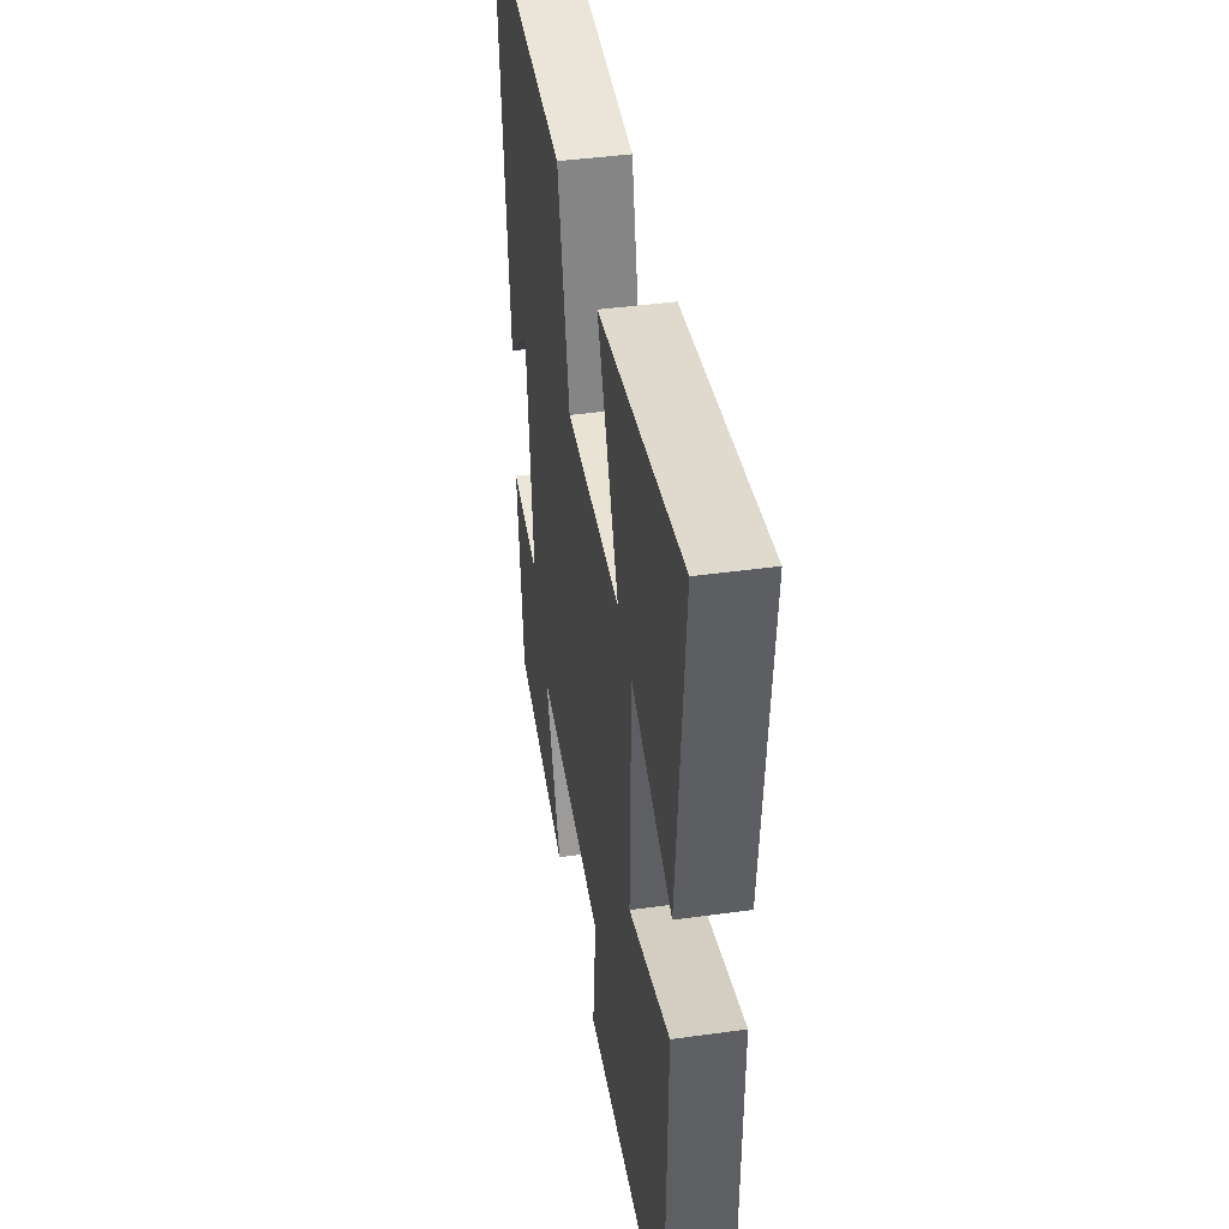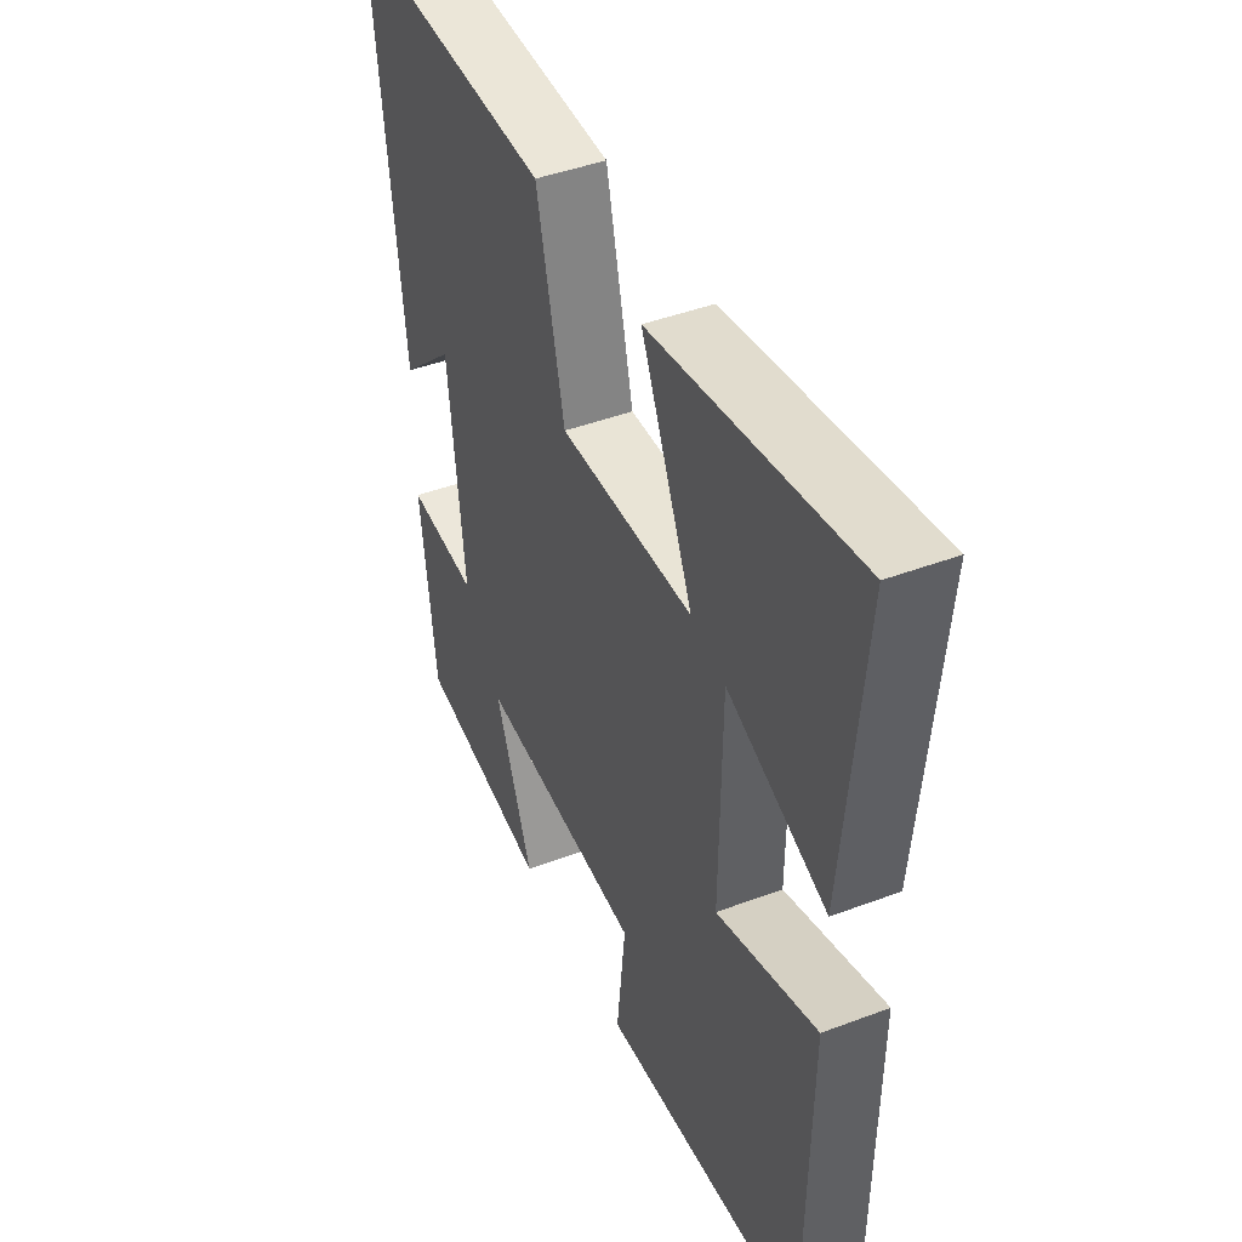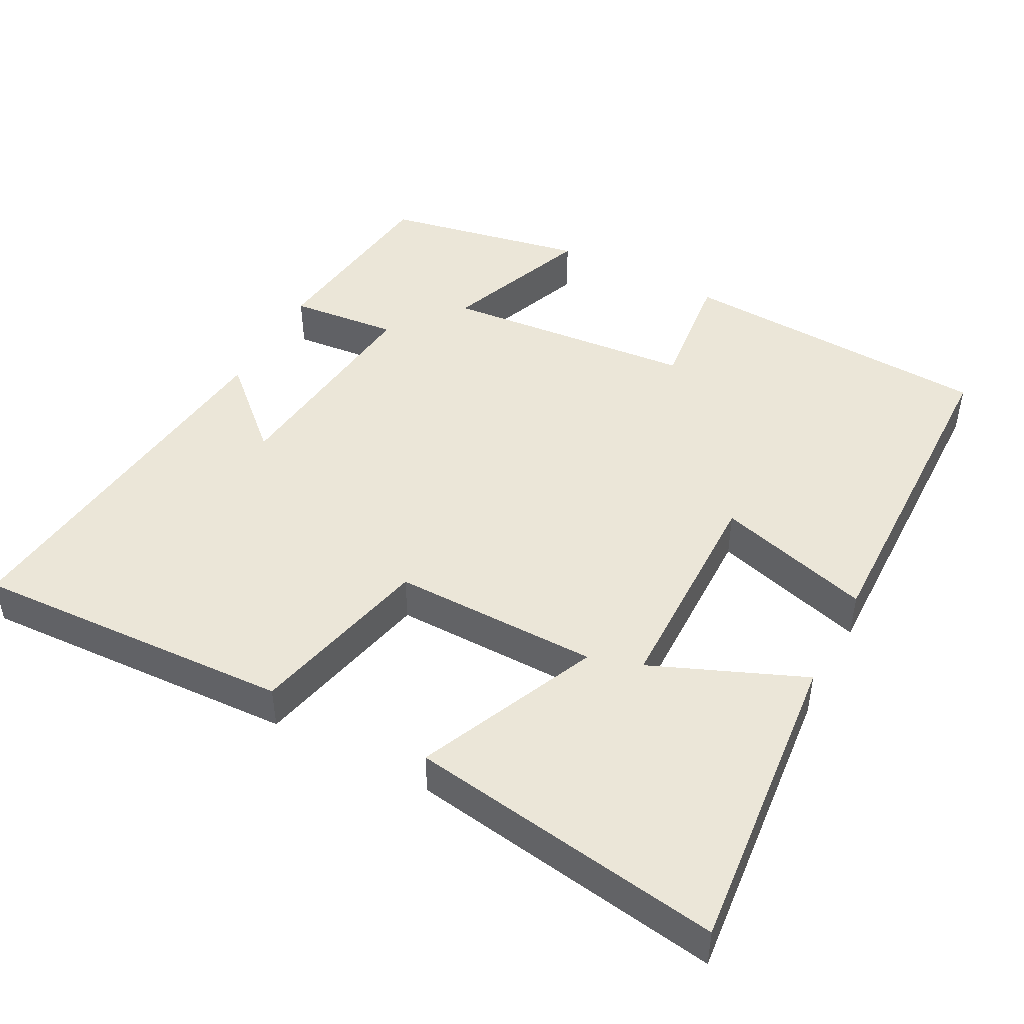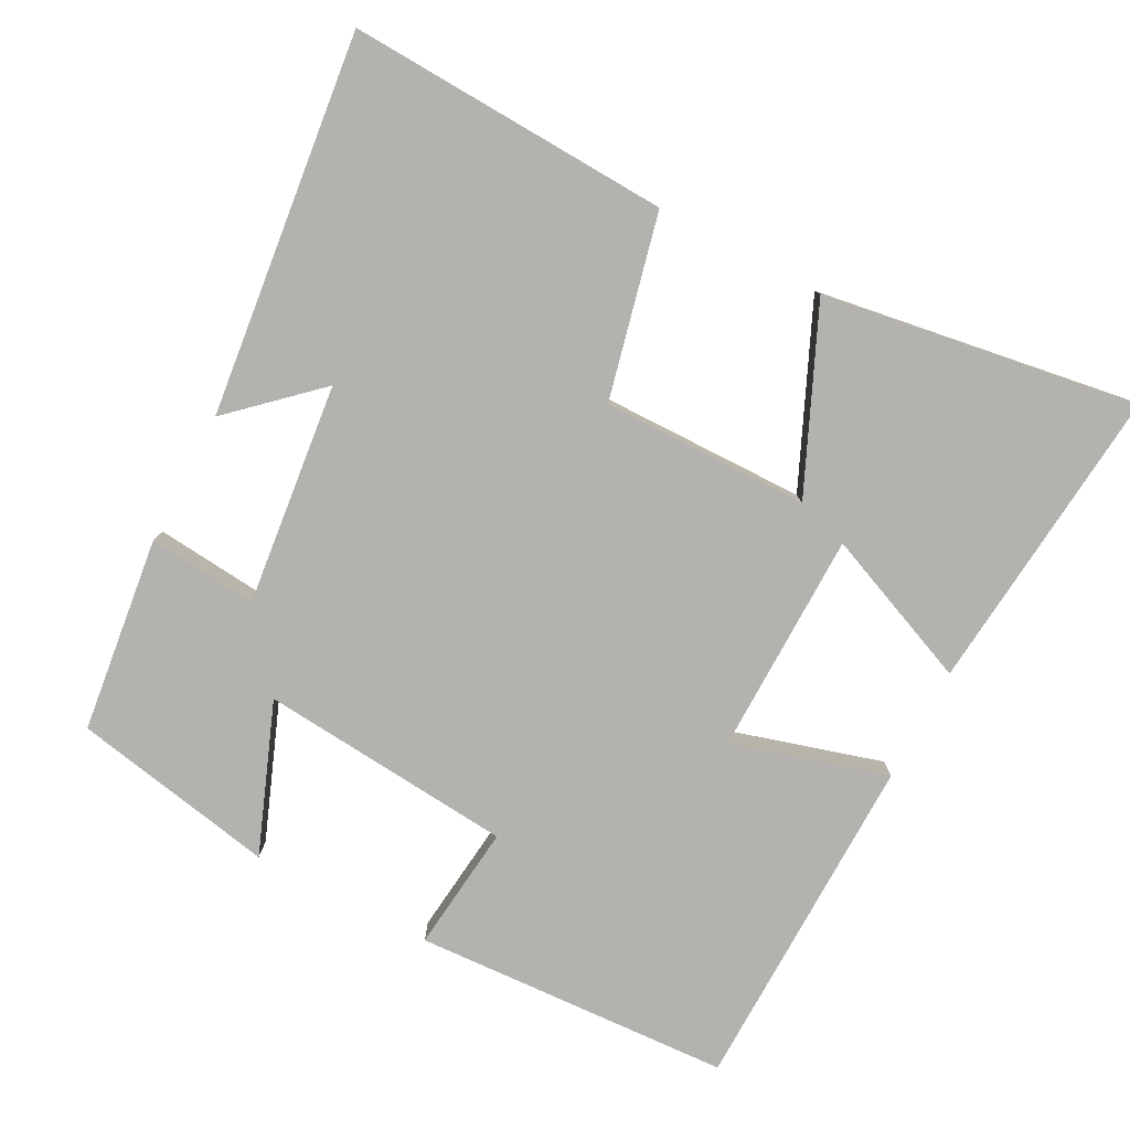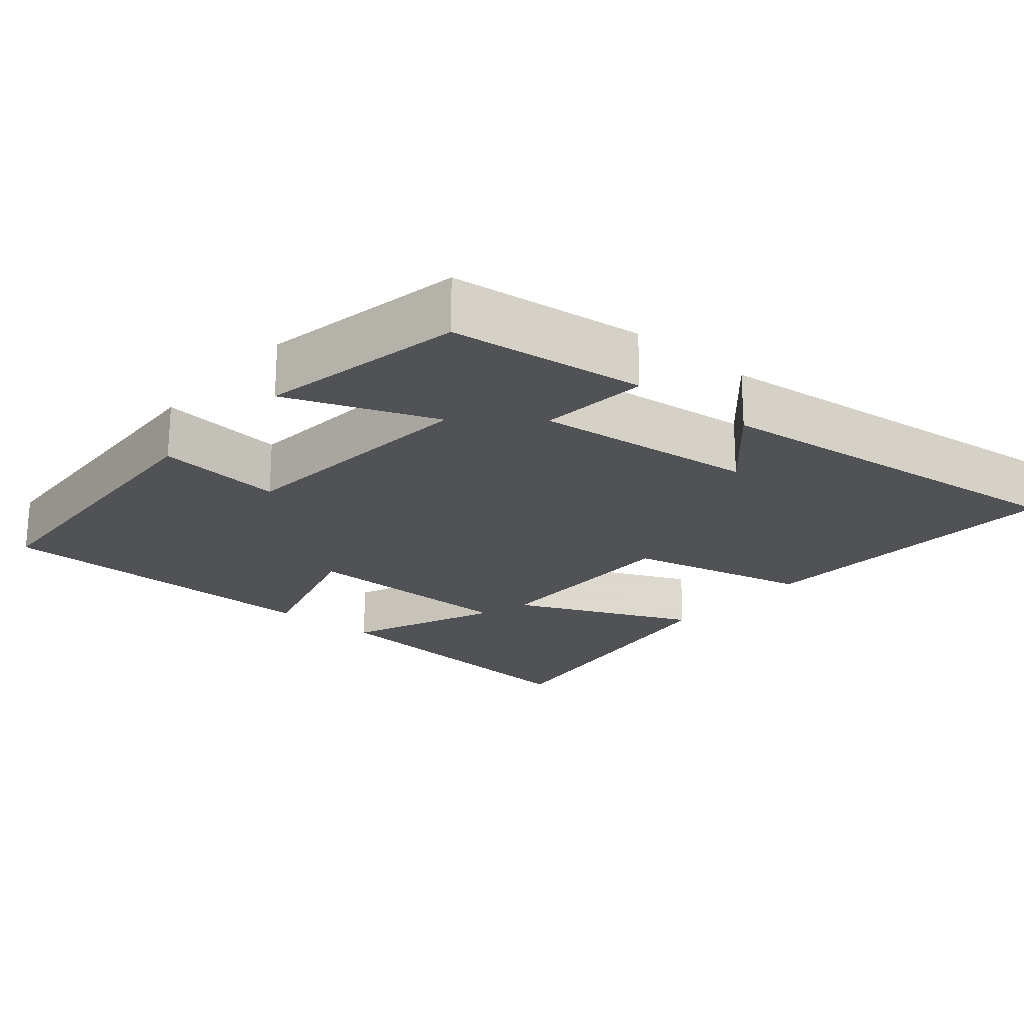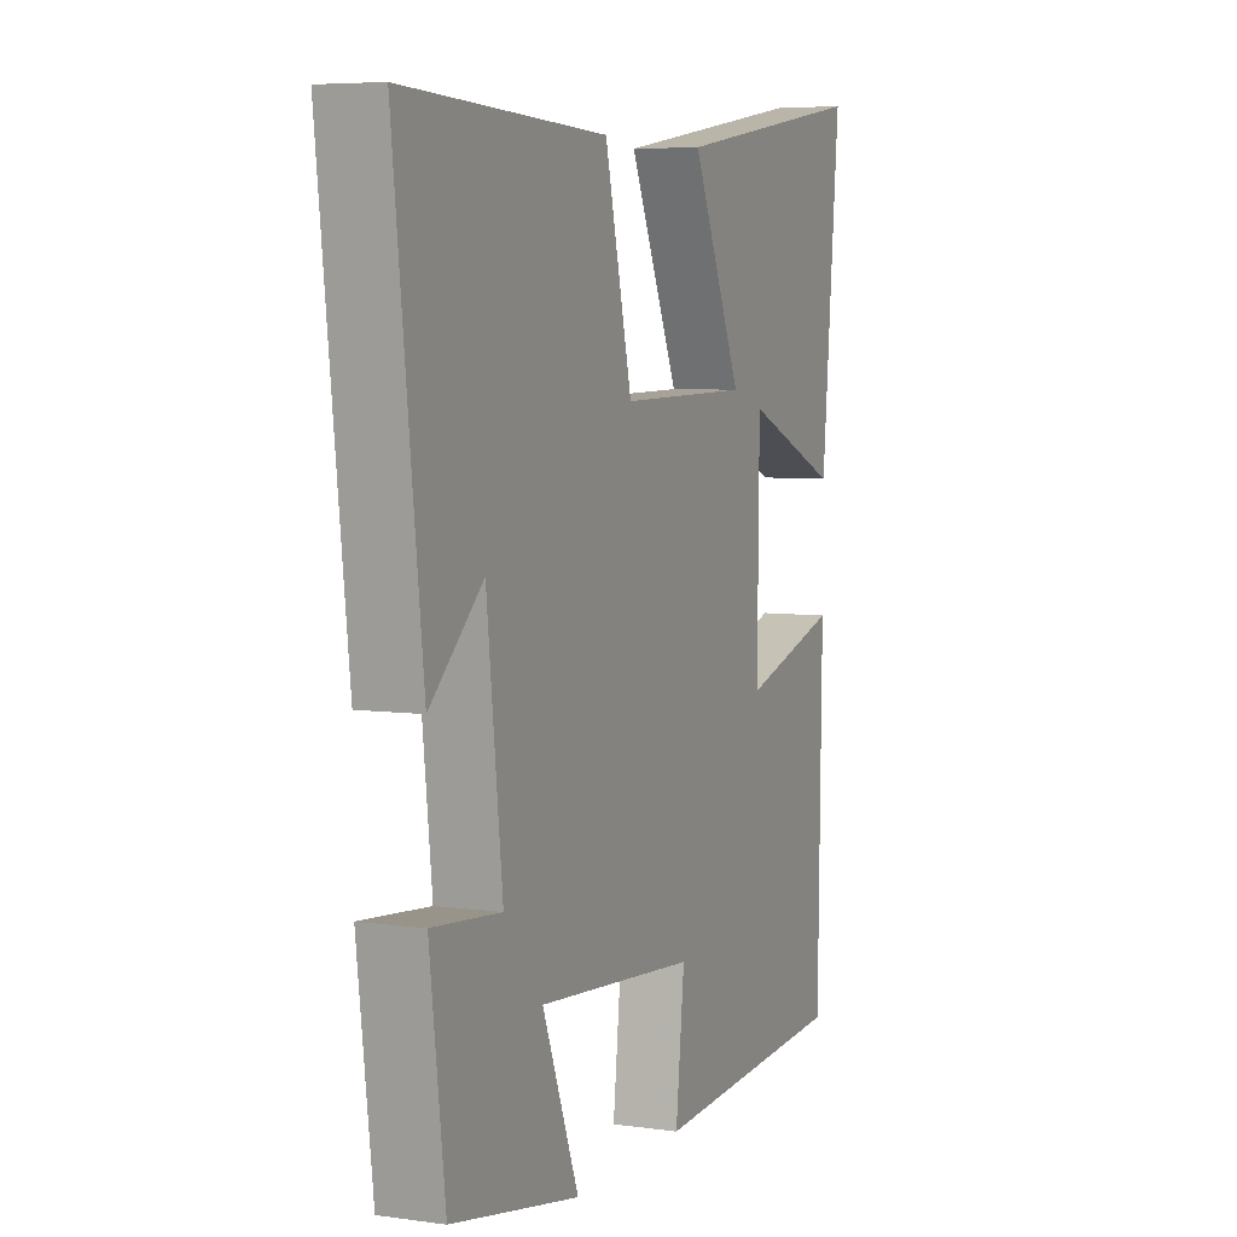
<metadata>
{"format":"obj","ext":"obj","renderer":"f3d","projection":"perspective","resolution":1024,"background":"white","views":[{"elev":42.1,"azim":80.6,"up":"+Z"},{"elev":43.6,"azim":66.0,"up":"+Z"},{"elev":46.1,"azim":27.8,"up":"+Y"},{"elev":-79.7,"azim":-27.8,"up":"+Y"},{"elev":-21.2,"azim":-130.4,"up":"+Y"},{"elev":5.9,"azim":-66.8,"up":"+Z"}]}
</metadata>
<code>
v 0.492 0.07 -0.476
v 0.059 0.07 -0.5
v 0.078 0.07 -0.327
v -0.268 0.07 -0.297
v -0.189 0.07 -0.5
v -0.467 0.07 -0.447
v -0.5 0.07 -0.181
v -0.351 0.07 -0.195
v -0.385 0.07 0.107
v -0.5 0.07 0.001
v -0.56 0.07 0.519
v -0.121 0.07 0.5
v -0.062 0.07 0.25
v 0.22 0.07 0.254
v 0.111 0.07 0.5
v 0.54 0.07 0.567
v 0.5 0.07 0.146
v 0.292 0.07 0.232
v 0.288 0.07 -0.072
v 0.5 0.07 -0.01
v 0.492 0 -0.476
v 0.059 0 -0.5
v 0.078 0 -0.327
v -0.268 0 -0.297
v -0.189 0 -0.5
v -0.467 0 -0.447
v -0.5 0 -0.181
v -0.351 0 -0.195
v -0.385 0 0.107
v -0.5 0 0.001
v -0.56 0 0.519
v -0.121 0 0.5
v -0.062 0 0.25
v 0.22 0 0.254
v 0.111 0 0.5
v 0.54 0 0.567
v 0.5 0 0.146
v 0.292 0 0.232
v 0.288 0 -0.072
v 0.5 0 -0.01
f 1 2 3
f 20 1 3
f 19 20 3
f 18 19 3 4
f 15 16 17 18
f 14 15 18
f 13 14 18 4
f 12 13 4
f 9 10 11 12
f 8 9 12 4
f 6 7 8
f 5 6 8
f 4 5 8
f 23 22 21
f 23 21 40
f 23 40 39
f 24 23 39 38
f 38 37 36 35
f 38 35 34
f 24 38 34 33
f 24 33 32
f 32 31 30 29
f 24 32 29 28
f 28 27 26
f 28 26 25
f 28 25 24
f 1 21 22 2
f 2 22 23 3
f 3 23 24 4
f 4 24 25 5
f 5 25 26 6
f 6 26 27 7
f 7 27 28 8
f 8 28 29 9
f 9 29 30 10
f 10 30 31 11
f 11 31 32 12
f 12 32 33 13
f 13 33 34 14
f 14 34 35 15
f 15 35 36 16
f 16 36 37 17
f 17 37 38 18
f 18 38 39 19
f 19 39 40 20
f 20 40 21 1

</code>
